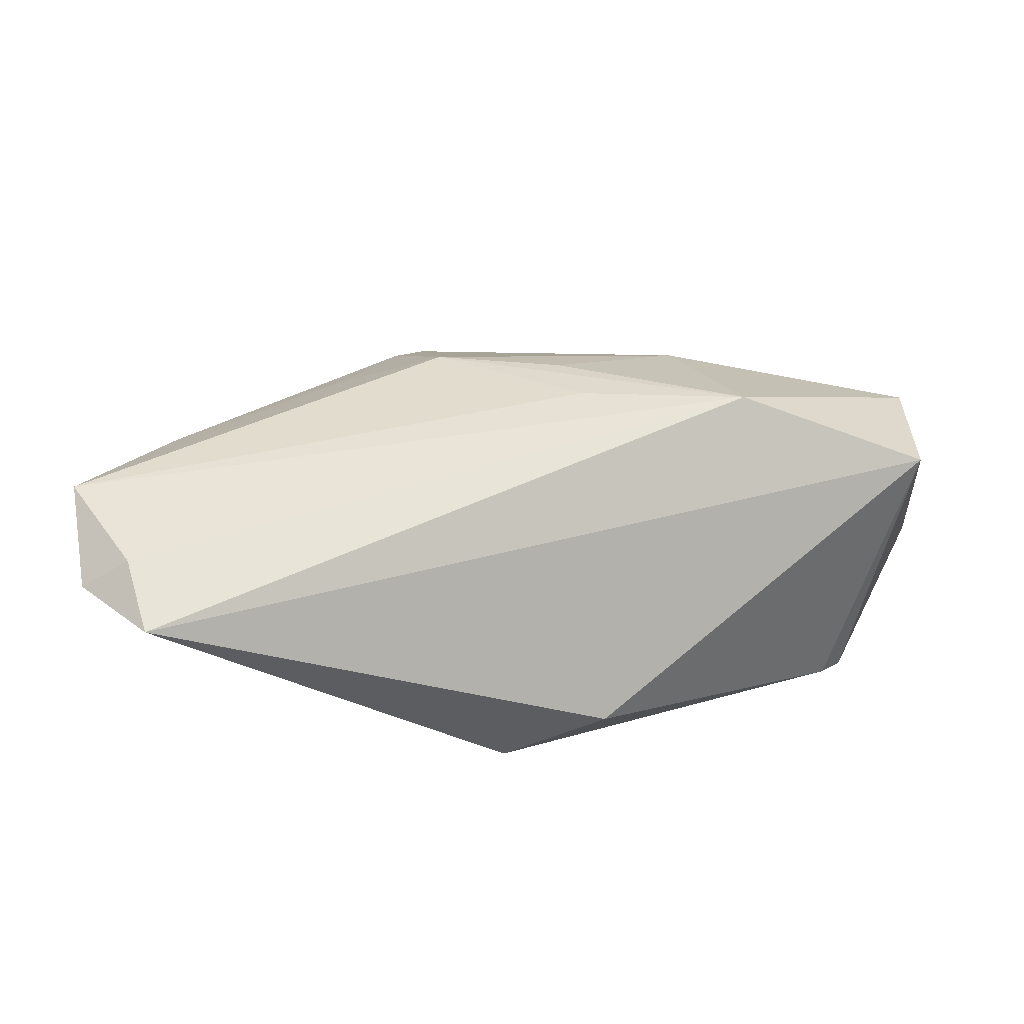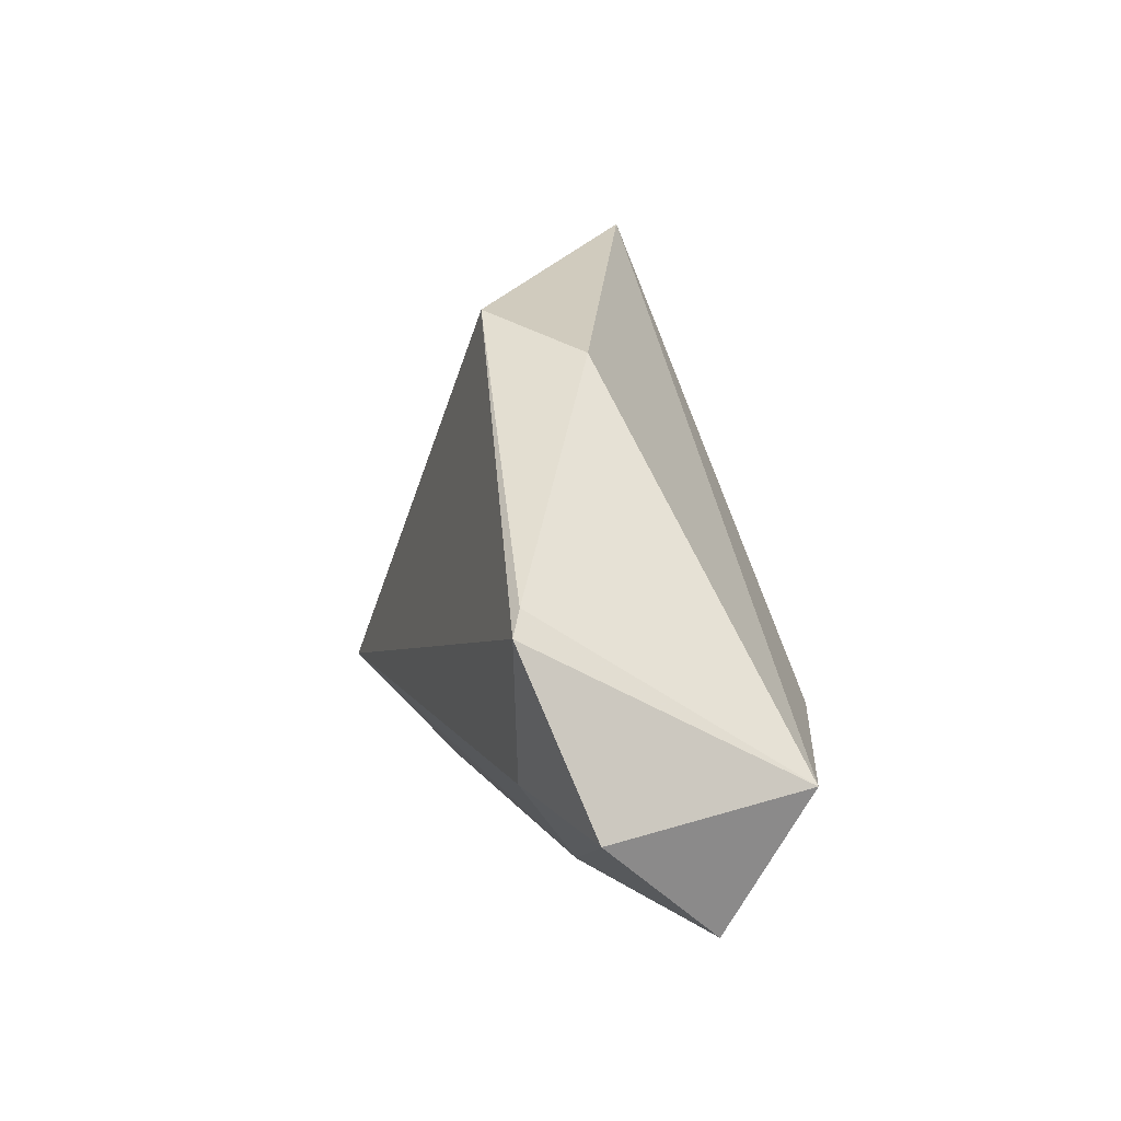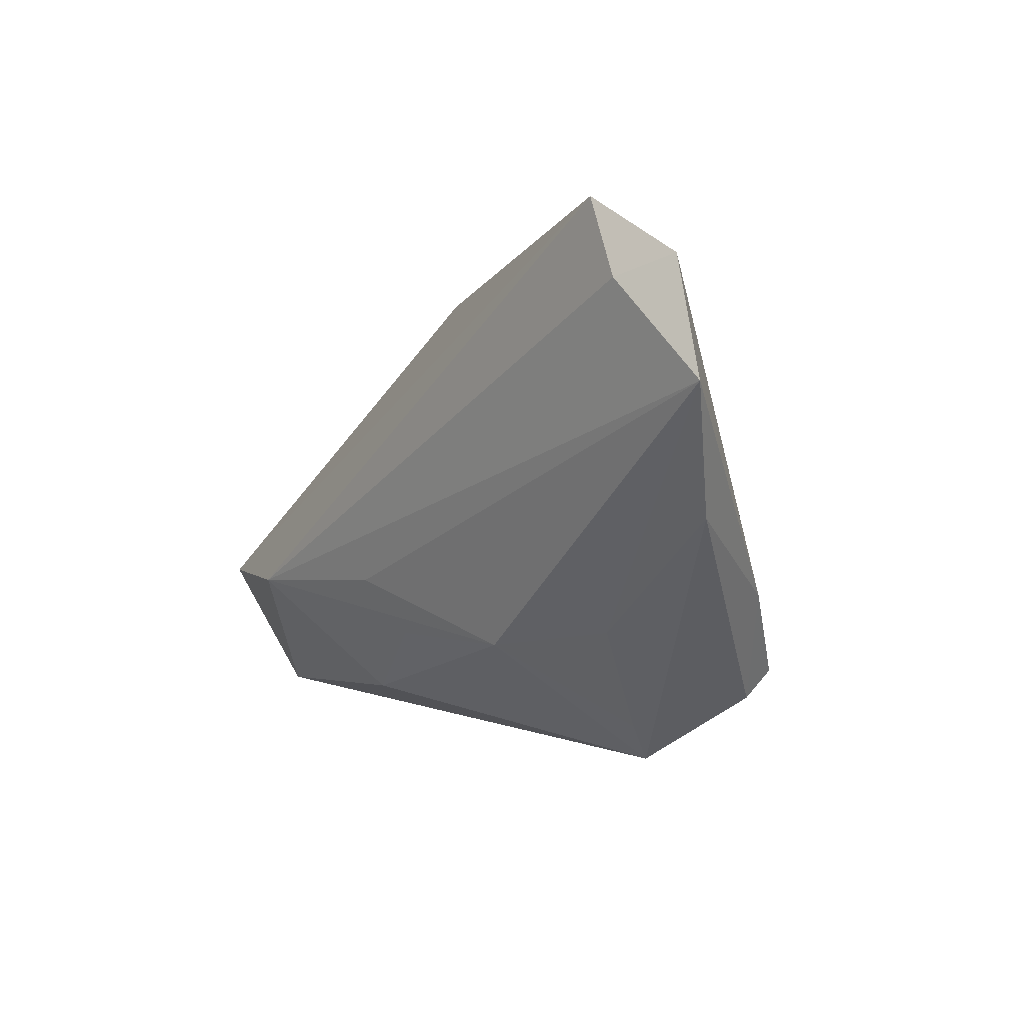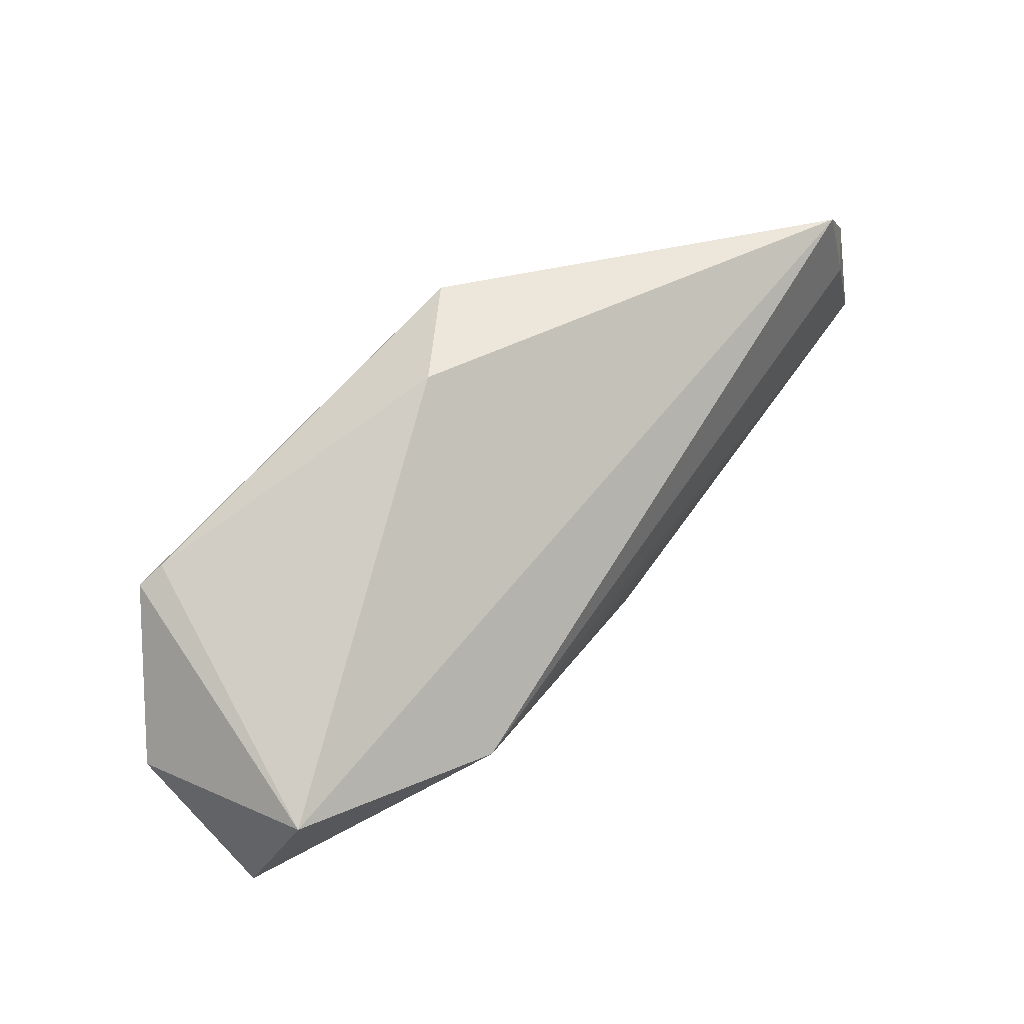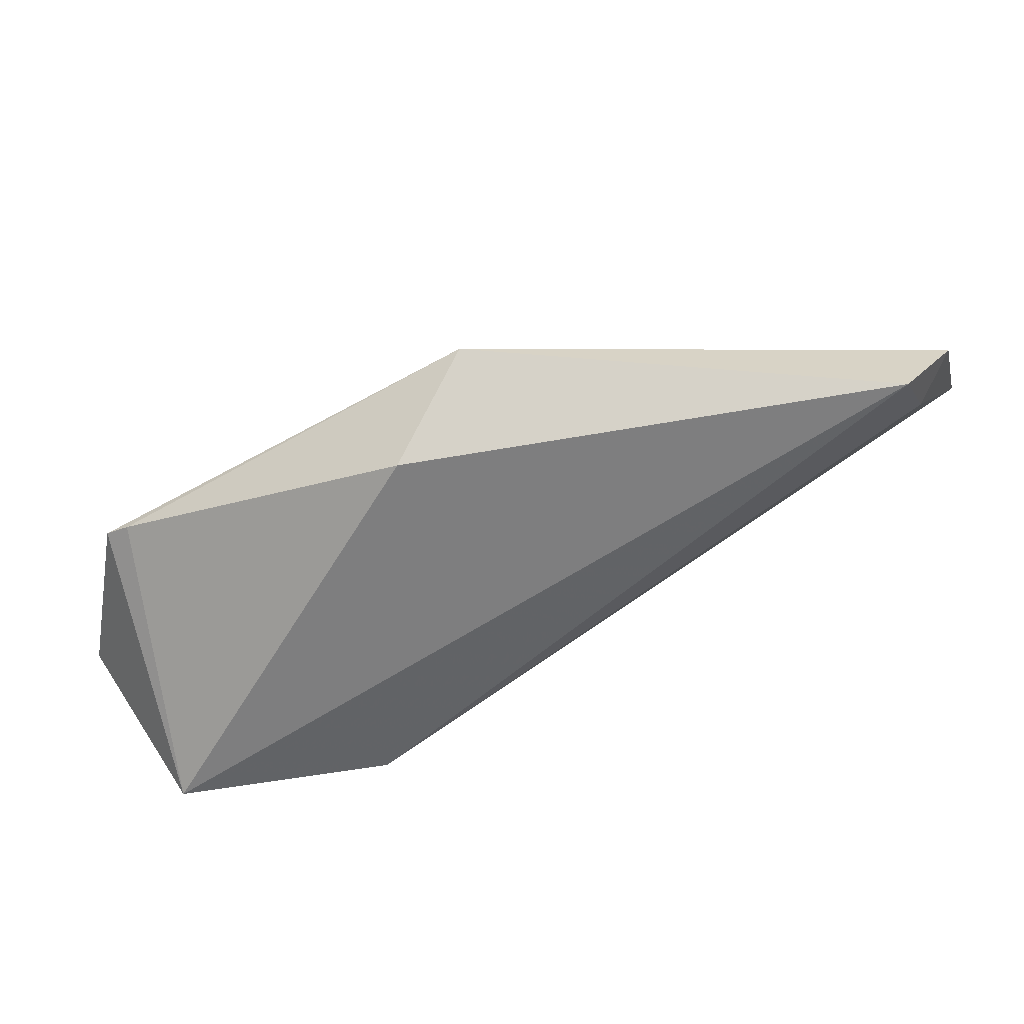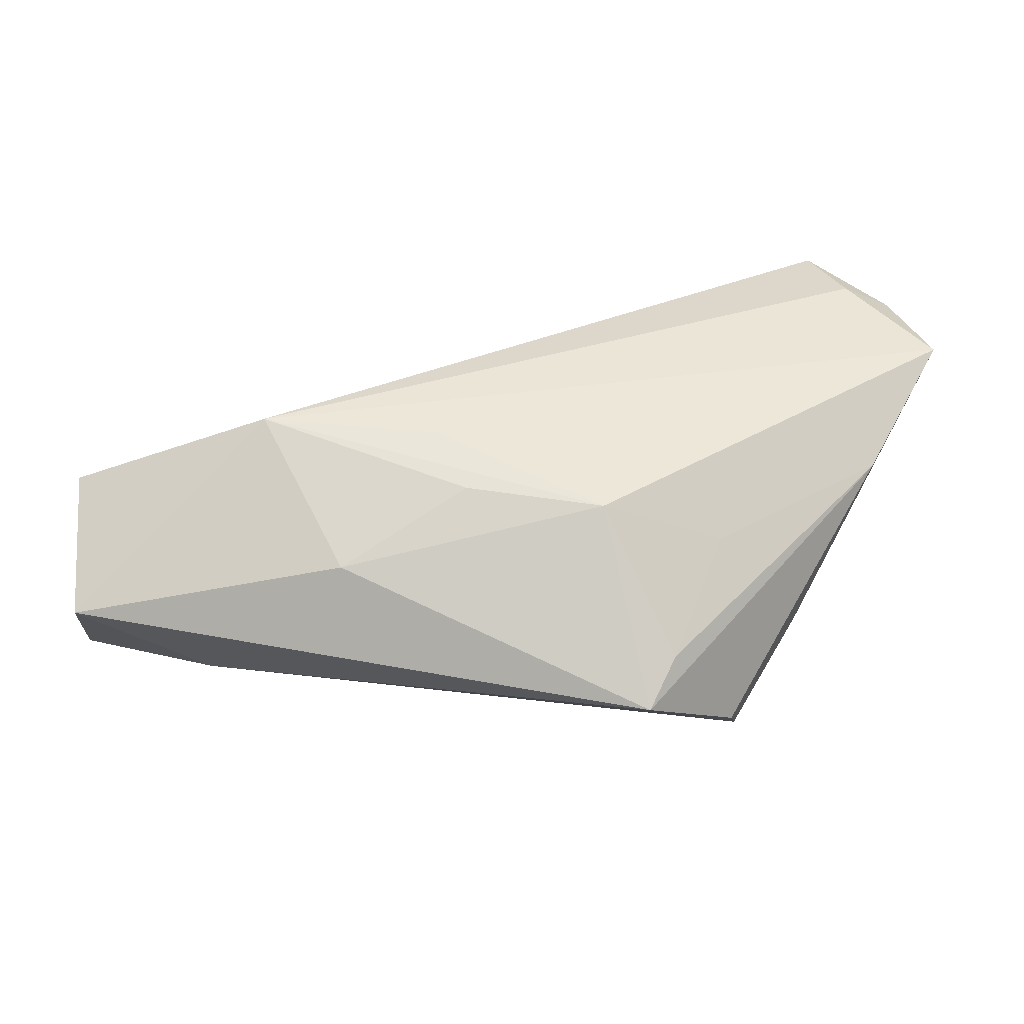
<metadata>
{"format":"obj","ext":"obj","renderer":"f3d","projection":"perspective","resolution":1024,"background":"white","views":[{"elev":60.6,"azim":-175.1,"up":"+Z"},{"elev":19.8,"azim":-106.0,"up":"+Y"},{"elev":-3.6,"azim":54.1,"up":"+Y"},{"elev":39.0,"azim":-52.2,"up":"+Y"},{"elev":67.6,"azim":-29.2,"up":"+Y"},{"elev":-58.5,"azim":2.4,"up":"+Y"}]}
</metadata>
<code>
v 0.02384 -0.02971 -0.005056
v 0.01533 -0.01893 0.01152
v 0.05862 0.02569 0.01694
v 0.04135 -0.01265 -0.01137
v 0.03234 -0.02233 -0.02157
v 0.001237 0.03354 -0.01076
v 0.05214 0.02338 0.021
v -0.005974 -0.01002 0.01823
v -0.04535 0.01295 -0.01854
v 0.03161 -0.02593 -0.01811
v 0.04796 0.03354 0.021
v 0.03071 -0.01737 0.004908
v -0.01861 -0.02494 0.007367
v -0.05677 -0.009907 -0.01302
v -0.05494 -0.007112 0.01172
v -0.002343 -0.01731 0.01402
v -0.02865 -0.00951 0.021
v -0.04799 0.01065 -0.02003
v -0.03794 -0.02104 -0.01017
v 0.02033 -0.03427 -0.01003
v 0.06273 0.0106 0.01715
v -0.05397 -0.02431 0.001384
v 0.05249 -0.003945 0.007297
v -0.01272 0.03094 -0.001464
v -0.04053 -0.009684 -0.01756
f 17 11 15
f 15 18 14
f 15 11 24
f 22 17 15
f 15 14 22
f 7 17 21
f 11 17 7
f 21 23 4
f 19 5 20
f 20 22 19
f 19 22 14
f 9 18 15
f 15 24 9
f 21 17 8
f 8 2 21
f 17 2 8
f 17 22 13
f 20 2 13
f 13 22 20
f 20 5 10
f 10 23 20
f 5 4 10
f 10 4 23
f 1 2 20
f 20 23 1
f 5 19 25
f 25 19 14
f 18 5 25
f 25 14 18
f 3 4 5
f 21 4 3
f 3 7 21
f 11 7 3
f 6 9 24
f 6 24 11
f 11 3 6
f 6 3 5
f 6 5 18
f 18 9 6
f 16 2 17
f 17 13 16
f 16 13 2
f 2 1 12
f 12 1 23
f 21 2 12
f 12 23 21

</code>
